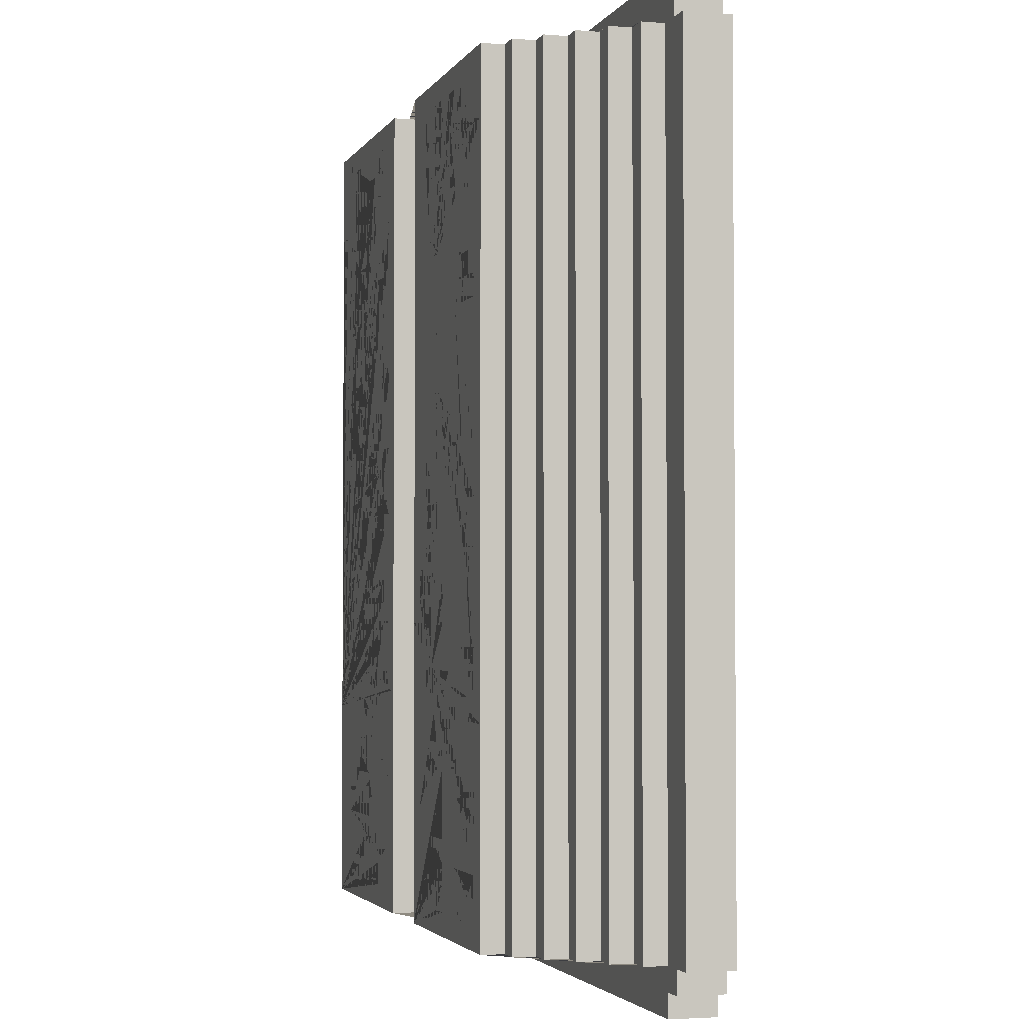
<metadata>
{"format":"obj","ext":"obj","renderer":"f3d","projection":"perspective","resolution":1024,"background":"white","views":[{"elev":-2.8,"azim":-105.9,"up":"+Z"}]}
</metadata>
<code>
o Book
v -0.04417 -0.1235 0.3163
v -0.04417 -0.1391 0.3163
v 0.04958 -0.1235 0.3163
v 0.04958 -0.1391 0.3163
v -0.04417 -0.1391 -0.3087
v 0.04958 -0.1235 -0.3087
v 0.04958 -0.1391 -0.3087
v -0.0598 -0.1235 0.3163
v -0.0598 -0.1079 0.3163
v 0.0652 -0.1235 0.3163
v -0.04417 -0.1235 -0.3087
v -0.0598 -0.1079 -0.3087
v -0.0598 -0.1235 -0.3087
v 0.0652 -0.1079 -0.3087
v 0.0652 -0.1235 -0.3087
v -0.2785 -0.1079 0.3163
v 0.0652 -0.1079 0.3163
v 0.284 -0.1079 0.3163
v -0.2942 -0.1079 0.285
v -0.2785 -0.1079 0.3007
v -0.2942 -0.1079 0.3007
v 0.284 -0.1079 0.3007
v 0.2996 -0.1079 0.3007
v 0.2996 -0.1079 0.285
v -0.3098 -0.1079 0.285
v 0.3152 -0.1079 0.285
v -0.2942 -0.1079 -0.2775
v -0.3098 -0.1079 -0.2775
v 0.2996 -0.1079 -0.2775
v 0.3152 -0.1079 -0.2775
v -0.2942 -0.1079 -0.2931
v -0.2785 -0.1079 -0.2931
v 0.2996 -0.1079 -0.2931
v -0.2785 -0.1079 -0.3087
v 0.284 -0.1079 -0.2931
v 0.284 -0.1079 -0.3087
v -0.2785 -0.0766 0.3007
v -0.2785 -0.0766 0.3163
v 0.284 -0.0766 0.3163
v -0.2942 -0.0766 0.285
v -0.2942 -0.0766 0.3007
v 0.2996 -0.0766 0.3007
v 0.2996 -0.0766 0.285
v 0.284 -0.0766 0.3007
v -0.3098 -0.0766 0.285
v -0.2785 -0.0766 0.285
v 0.284 -0.0766 0.285
v 0.3152 -0.0766 0.285
v -0.3098 -0.0766 -0.2775
v 0.2996 -0.0766 -0.2775
v 0.3152 -0.0766 -0.2775
v -0.2942 -0.0766 -0.2931
v -0.2942 -0.0766 -0.2775
v 0.1433 -0.0766 -0.2775
v 0.284 -0.0766 -0.2775
v 0.284 -0.0766 -0.2931
v 0.2996 -0.0766 -0.2931
v -0.2785 -0.0766 -0.3087
v -0.2785 -0.0766 -0.2931
v 0.1433 -0.0766 -0.3087
v 0.284 -0.0766 -0.3087
v -0.2785 -0.06098 0.285
v 0.2683 -0.06098 0.285
v 0.284 -0.06098 0.285
v -0.2785 -0.0766 -0.2775
v -0.2785 -0.06098 -0.2775
v -0.2629 -0.06098 -0.2775
v 0.284 -0.06098 -0.2775
v -0.2629 -0.04535 0.285
v -0.2629 -0.06098 0.285
v -0.2473 -0.04535 0.285
v 0.2683 -0.04535 0.285
v -0.2629 -0.04535 -0.2775
v -0.2473 -0.04535 -0.2775
v 0.2683 -0.06098 -0.2775
v 0.2527 -0.04535 -0.2775
v 0.2683 -0.04535 -0.2775
v -0.2473 -0.02973 0.285
v 0.2527 -0.02973 0.285
v 0.2527 -0.04535 0.285
v -0.2473 -0.02973 -0.2775
v -0.2317 -0.02973 -0.2775
v 0.2371 -0.02973 -0.2775
v 0.2527 -0.02973 -0.2775
v -0.2317 -0.0141 0.285
v -0.2317 -0.02973 0.285
v 0.2215 -0.0141 0.285
v 0.2371 -0.0141 0.285
v 0.2371 -0.02973 0.285
v -0.2317 -0.0141 -0.2775
v 0.01833 -0.0141 -0.2775
v 0.2371 -0.0141 -0.2775
v -0.216 0.001525 0.285
v -0.216 -0.0141 0.285
v -0.2004 0.001525 0.285
v -0.01292 -0.0141 0.285
v -0.01292 0.001525 0.285
v 0.03395 0.001525 0.285
v 0.01833 -0.0141 0.285
v 0.01833 0.001525 0.285
v 0.2058 0.001525 0.285
v 0.2215 0.001525 0.285
v -0.216 -0.0141 -0.2775
v -0.216 0.001525 -0.2775
v -0.01292 -0.0141 -0.2775
v -0.01292 0.001525 -0.2775
v -0.02855 0.001525 -0.2775
v 0.03395 0.001525 -0.2775
v 0.01833 0.001525 -0.2775
v 0.2058 0.001525 -0.2775
v 0.2215 -0.0141 -0.2775
v 0.2215 0.001525 -0.2775
v -0.2004 0.01715 0.285
v -0.1379 0.01715 0.2694
v -0.1223 0.01715 0.2694
v -0.1067 0.01715 0.2694
v -0.09105 0.01715 0.2694
v -0.02855 0.001525 0.285
v -0.02855 0.01715 0.285
v 0.03395 0.01715 0.285
v 0.1433 0.01715 0.2694
v 0.1746 0.01715 0.285
v 0.1746 0.01715 0.2694
v 0.1902 0.01715 0.2694
v 0.2058 0.01715 0.285
v -0.1535 0.01715 0.2538
v -0.1535 0.01715 0.2694
v 0.1121 0.01715 0.2538
v 0.2058 0.01715 0.2694
v -0.1379 0.01715 0.2538
v -0.1067 0.01715 0.2382
v -0.0598 0.01715 0.2538
v 0.0652 0.01715 0.2538
v 0.1121 0.01715 0.2382
v 0.1902 0.01715 0.2538
v -0.1848 0.01715 0.2382
v -0.2004 0.01715 0.2382
v -0.1535 0.01715 0.2382
v -0.1223 0.01715 0.2225
v -0.1223 0.01715 0.2382
v -0.07542 0.01715 0.2225
v -0.0598 0.01715 0.2382
v 0.0652 0.01715 0.2382
v 0.09645 0.01715 0.2382
v 0.159 0.01715 0.2382
v 0.2058 0.01715 0.2225
v -0.1379 0.01715 0.2069
v -0.1379 0.01715 0.2225
v -0.1067 0.01715 0.2069
v -0.09105 0.01715 0.2069
v -0.0598 0.01715 0.2225
v 0.04958 0.01715 0.2225
v 0.04958 0.01715 0.2069
v 0.09645 0.01715 0.2069
v 0.1121 0.01715 0.2069
v 0.1121 0.01715 0.2225
v 0.1277 0.01715 0.2225
v 0.1277 0.01715 0.2069
v 0.159 0.01715 0.2069
v 0.1902 0.01715 0.2225
v -0.1692 0.01715 0.2069
v -0.1535 0.01715 0.1913
v -0.1067 0.01715 0.1913
v 0.04958 0.01715 0.1913
v 0.0652 0.01715 0.2069
v 0.08083 0.01715 0.1913
v -0.2004 0.01715 0.1913
v -0.1223 0.01715 0.1913
v -0.09105 0.01715 0.1913
v -0.07542 0.01715 0.1913
v -0.07542 0.01715 0.1757
v -0.0598 0.01715 0.1757
v 0.0652 0.01715 0.1913
v 0.0652 0.01715 0.1757
v 0.09645 0.01715 0.1913
v 0.1277 0.01715 0.1913
v 0.159 0.01715 0.1757
v 0.1746 0.01715 0.1913
v 0.1902 0.01715 0.1913
v -0.1848 0.01715 0.1757
v -0.1692 0.01715 0.1757
v -0.1067 0.01715 0.16
v -0.09105 0.01715 0.16
v -0.0598 0.01715 0.16
v 0.08083 0.01715 0.1757
v 0.1277 0.01715 0.16
v 0.1433 0.01715 0.1757
v 0.1433 0.01715 0.16
v 0.1746 0.01715 0.1757
v -0.09105 0.01715 0.1444
v -0.07542 0.01715 0.16
v -0.07542 0.01715 0.1444
v 0.0652 0.01715 0.1444
v 0.1121 0.01715 0.1444
v 0.159 0.01715 0.1444
v -0.1223 0.01715 0.1288
v 0.08083 0.01715 0.1444
v 0.159 0.01715 0.1288
v -0.1848 0.01715 0.1288
v -0.1535 0.01715 0.1288
v -0.1379 0.01715 0.1132
v -0.09105 0.01715 0.1288
v -0.07542 0.01715 0.1132
v 0.0652 0.01715 0.1132
v 0.0652 0.01715 0.1288
v 0.08083 0.01715 0.1288
v 0.09645 0.01715 0.1132
v 0.09645 0.01715 0.1288
v 0.1746 0.01715 0.1288
v -0.02855 0.01715 0.1132
v 0.08083 0.01715 0.1132
v 0.1121 0.01715 0.1132
v 0.0652 0.01715 0.09755
v 0.08083 0.01715 0.08192
v 0.1277 0.01715 0.09755
v 0.1277 0.01715 0.08192
v 0.1433 0.01715 0.08192
v -0.09105 0.01715 0.08192
v 0.0652 0.01715 0.08192
v 0.159 0.01715 0.0663
v 0.1746 0.01715 0.0663
v 0.09645 0.01715 0.05067
v 0.09645 0.01715 0.0663
v 0.1277 0.01715 0.05067
v 0.2058 0.01715 0.05067
v -0.1535 0.01715 0.05067
v -0.1379 0.01715 0.03505
v 0.159 0.01715 0.05067
v 0.1902 0.01715 0.05067
v -0.2004 0.01715 0.01942
v -0.0598 0.01715 0.03505
v 0.04958 0.01715 0.03505
v 0.09645 0.01715 0.01942
v 0.09645 0.01715 0.03505
v 0.1277 0.01715 0.01942
v 0.1433 0.01715 0.01942
v 0.159 0.01715 0.01942
v 0.1746 0.01715 0.03505
v 0.1902 0.01715 0.03505
v -0.1379 0.01715 0.003798
v 0.04958 0.01715 0.003798
v 0.1121 0.01715 0.01942
v 0.1746 0.01715 0.003798
v -0.1848 0.01715 0.003798
v -0.1692 0.01715 0.003798
v -0.1692 0.01715 -0.01183
v -0.1535 0.01715 -0.01183
v -0.1379 0.01715 -0.01183
v -0.1223 0.01715 -0.01183
v -0.1223 0.01715 0.003798
v -0.09105 0.01715 0.003798
v -0.09105 0.01715 -0.01183
v -0.0598 0.01715 0.003798
v -0.04417 0.01715 -0.01183
v 0.0652 0.01715 -0.01183
v 0.08083 0.01715 -0.01183
v 0.09645 0.01715 0.003798
v 0.1277 0.01715 -0.01183
v -0.07542 0.01715 -0.01183
v 0.1121 0.01715 -0.02745
v 0.1277 0.01715 -0.02745
v -0.2004 0.01715 -0.04308
v -0.09105 0.01715 -0.04308
v -0.0598 0.01715 -0.02745
v -0.04417 0.01715 -0.02745
v 0.1433 0.01715 -0.02745
v 0.1746 0.01715 -0.04308
v -0.1535 0.01715 -0.0587
v -0.1535 0.01715 -0.04308
v -0.1379 0.01715 -0.04308
v -0.1223 0.01715 -0.04308
v -0.1067 0.01715 -0.04308
v -0.04417 0.01715 -0.04308
v 0.0652 0.01715 -0.04308
v -0.1692 0.01715 -0.0587
v -0.1067 0.01715 -0.07433
v -0.1067 0.01715 -0.0587
v -0.09105 0.01715 -0.0587
v -0.09105 0.01715 -0.07433
v -0.0598 0.01715 -0.07433
v 0.0652 0.01715 -0.07433
v 0.09645 0.01715 -0.0587
v 0.1746 0.01715 -0.0587
v -0.1535 0.01715 -0.08995
v -0.07542 0.01715 -0.07433
v -0.02855 0.01715 -0.07433
v 0.04958 0.01715 -0.07433
v 0.1277 0.01715 -0.07433
v 0.1277 0.01715 -0.08995
v -0.1848 0.01715 -0.1056
v -0.1848 0.01715 -0.08995
v -0.04417 0.01715 -0.1056
v 0.04958 0.01715 -0.08995
v 0.04958 0.01715 -0.1056
v 0.0652 0.01715 -0.08995
v 0.0652 0.01715 -0.1056
v 0.08083 0.01715 -0.08995
v 0.09645 0.01715 -0.08995
v -0.1692 0.01715 -0.1056
v -0.1535 0.01715 -0.1212
v -0.1379 0.01715 -0.1056
v -0.09105 0.01715 -0.1056
v 0.03395 0.01715 -0.1212
v 0.1433 0.01715 -0.1212
v 0.159 0.01715 -0.1212
v -0.2004 0.01715 -0.1368
v -0.1848 0.01715 -0.1212
v -0.07542 0.01715 -0.1368
v -0.04417 0.01715 -0.1212
v 0.0652 0.01715 -0.1212
v 0.1902 0.01715 -0.1212
v -0.1848 0.01715 -0.1368
v -0.1379 0.01715 -0.1368
v -0.1223 0.01715 -0.1525
v -0.1067 0.01715 -0.1368
v -0.0598 0.01715 -0.1368
v 0.2058 0.01715 -0.1368
v -0.1067 0.01715 -0.1525
v -0.1067 0.01715 -0.1681
v -0.09105 0.01715 -0.1525
v -0.0598 0.01715 -0.1525
v -0.0598 0.01715 -0.1681
v 0.0652 0.01715 -0.1681
v 0.09645 0.01715 -0.1681
v 0.1121 0.01715 -0.1681
v 0.1433 0.01715 -0.1525
v 0.2058 0.01715 -0.1681
v -0.1848 0.01715 -0.1681
v -0.09105 0.01715 -0.1681
v -0.07542 0.01715 -0.1837
v -0.07542 0.01715 -0.1681
v -0.02855 0.01715 -0.1681
v 0.04958 0.01715 -0.1681
v 0.08083 0.01715 -0.1837
v 0.08083 0.01715 -0.1681
v 0.1121 0.01715 -0.1837
v 0.1433 0.01715 -0.1837
v 0.159 0.01715 -0.1837
v 0.1902 0.01715 -0.1837
v -0.1848 0.01715 -0.1993
v -0.0598 0.01715 -0.1837
v -0.04417 0.01715 -0.1993
v 0.03395 0.01715 -0.1837
v 0.04958 0.01715 -0.1837
v 0.1121 0.01715 -0.1993
v 0.159 0.01715 -0.1993
v 0.1746 0.01715 -0.1993
v -0.1692 0.01715 -0.215
v -0.1223 0.01715 -0.215
v -0.1067 0.01715 -0.215
v -0.07542 0.01715 -0.215
v -0.0598 0.01715 -0.215
v -0.02855 0.01715 -0.1993
v 0.09645 0.01715 -0.1993
v 0.1121 0.01715 -0.215
v -0.1692 0.01715 -0.2306
v -0.1379 0.01715 -0.2306
v -0.07542 0.01715 -0.2306
v -0.04417 0.01715 -0.215
v 0.04958 0.01715 -0.2306
v 0.08083 0.01715 -0.2306
v 0.09645 0.01715 -0.2306
v 0.1277 0.01715 -0.2306
v 0.159 0.01715 -0.2306
v 0.1746 0.01715 -0.215
v 0.1746 0.01715 -0.2306
v 0.2058 0.01715 -0.2306
v -0.2004 0.01715 -0.2306
v -0.1848 0.01715 -0.2462
v -0.1848 0.01715 -0.2306
v -0.1223 0.01715 -0.2306
v -0.1067 0.01715 -0.2462
v -0.1067 0.01715 -0.2306
v -0.04417 0.01715 -0.2306
v 0.04958 0.01715 -0.2462
v 0.08083 0.01715 -0.2462
v 0.1433 0.01715 -0.2306
v 0.1433 0.01715 -0.2462
v 0.1746 0.01715 -0.2462
v -0.1692 0.01715 -0.2462
v -0.1535 0.01715 -0.2462
v -0.1379 0.01715 -0.2462
v -0.1067 0.01715 -0.2618
v -0.09105 0.01715 -0.2462
v -0.07542 0.01715 -0.2462
v -0.0598 0.01715 -0.2462
v 0.03395 0.01715 -0.2462
v 0.09645 0.01715 -0.2462
v 0.1277 0.01715 -0.2462
v -0.2004 0.001525 -0.2775
v -0.2004 0.01715 -0.2775
v -0.1535 0.01715 -0.2618
v -0.1379 0.01715 -0.2775
v -0.02855 0.01715 -0.2775
v 0.03395 0.01715 -0.2775
v 0.08083 0.01715 -0.2618
v 0.09645 0.01715 -0.2618
v 0.1433 0.01715 -0.2618
v 0.159 0.01715 -0.2618
v 0.2058 0.01715 -0.2775
v -0.09105 0.01715 0.2538
v -0.07542 0.01715 0.2538
v -0.0598 0.01715 0.2694
v 0.0652 0.01715 0.2694
v 0.08083 0.01715 0.2538
v 0.08083 0.01715 0.2694
v 0.1433 0.01715 0.2538
v 0.159 0.01715 0.2694
v 0.1746 0.01715 0.2538
v -0.1848 0.01715 0.2538
v -0.1223 0.01715 0.2538
v -0.1067 0.01715 0.2538
v 0.08083 0.01715 0.2382
v 0.09645 0.01715 0.2538
v -0.0598 0.01715 0.2069
v 0.159 0.01715 0.2225
v -0.1692 0.01715 0.1913
v -0.1535 0.01715 0.2069
v -0.1223 0.01715 0.2069
v -0.07542 0.01715 0.2069
v 0.08083 0.01715 0.2069
v 0.1433 0.01715 0.1913
v 0.1433 0.01715 0.2069
v 0.1746 0.01715 0.2069
v -0.1848 0.01715 0.1913
v -0.1692 0.01715 0.16
v -0.1535 0.01715 0.16
v -0.1379 0.01715 0.16
v -0.1223 0.01715 0.16
v -0.1067 0.01715 0.1444
v 0.0652 0.01715 0.16
v 0.08083 0.01715 0.16
v -0.1848 0.01715 0.1444
v -0.1692 0.01715 0.1444
v -0.1535 0.01715 0.1444
v -0.1379 0.01715 0.1444
v -0.1379 0.01715 0.1288
v -0.1223 0.01715 0.1444
v -0.07542 0.01715 0.1288
v 0.1433 0.01715 0.1288
v 0.1902 0.01715 0.1444
v 0.159 0.01715 0.1132
v 0.1746 0.01715 0.1132
v 0.1902 0.01715 0.1132
v 0.04958 0.01715 0.1132
v 0.04958 0.01715 0.09755
v 0.1433 0.01715 0.09755
v 0.1433 0.01715 0.1132
v 0.1433 0.01715 0.0663
v 0.0652 0.01715 0.05067
v 0.1277 0.01715 0.0663
v 0.1746 0.01715 0.05067
v 0.04958 0.01715 0.05067
v 0.0652 0.01715 0.03505
v 0.08083 0.01715 0.05067
v 0.08083 0.01715 0.03505
v -0.1848 0.01715 0.03505
v -0.1848 0.01715 0.01942
v -0.1692 0.01715 0.01942
v -0.1535 0.01715 0.01942
v -0.1535 0.01715 0.03505
v -0.1379 0.01715 0.01942
v -0.1223 0.01715 0.03505
v -0.1067 0.01715 0.03505
v -0.1067 0.01715 0.01942
v -0.09105 0.01715 0.01942
v -0.09105 0.01715 0.03505
v -0.07542 0.01715 0.03505
v -0.07542 0.01715 0.01942
v 0.04958 0.01715 0.01942
v 0.0652 0.01715 0.01942
v 0.08083 0.01715 0.003798
v 0.1121 0.01715 0.003798
v 0.1277 0.01715 0.003798
v 0.1433 0.01715 0.003798
v 0.1746 0.01715 0.01942
v 0.0652 0.01715 0.003798
v -0.1848 0.01715 -0.01183
v -0.1848 0.01715 -0.02745
v -0.1692 0.01715 -0.02745
v -0.1067 0.01715 -0.01183
v -0.0598 0.01715 -0.01183
v 0.1121 0.01715 -0.01183
v -0.07542 0.01715 -0.02745
v -0.1848 0.01715 -0.04308
v -0.1848 0.01715 -0.0587
v -0.1692 0.01715 -0.04308
v -0.07542 0.01715 -0.04308
v -0.07542 0.01715 -0.0587
v -0.04417 0.01715 -0.0587
v 0.0652 0.01715 -0.0587
v 0.1277 0.01715 -0.0587
v 0.04958 0.01715 -0.0587
v 0.09645 0.01715 -0.07433
v -0.1379 0.01715 -0.08995
v -0.1223 0.01715 -0.1056
v -0.1067 0.01715 -0.08995
v -0.07542 0.01715 -0.08995
v -0.07542 0.01715 -0.1056
v -0.0598 0.01715 -0.1056
v -0.0598 0.01715 -0.08995
v 0.1277 0.01715 -0.1056
v 0.1746 0.01715 -0.1056
v 0.1746 0.01715 -0.08995
v -0.1067 0.01715 -0.1056
v -0.1067 0.01715 -0.1212
v -0.09105 0.01715 -0.1212
v -0.0598 0.01715 -0.1212
v 0.04958 0.01715 -0.1212
v 0.08083 0.01715 -0.1212
v 0.09645 0.01715 -0.1056
v 0.1121 0.01715 -0.1212
v 0.1121 0.01715 -0.1056
v -0.1692 0.01715 -0.1368
v -0.1692 0.01715 -0.1212
v -0.1379 0.01715 -0.1212
v -0.1223 0.01715 -0.1368
v -0.1223 0.01715 -0.1212
v -0.07542 0.01715 -0.1212
v 0.1277 0.01715 -0.1212
v 0.1277 0.01715 -0.1368
v 0.159 0.01715 -0.1368
v 0.1746 0.01715 -0.1212
v 0.1902 0.01715 -0.1368
v 0.1121 0.01715 -0.1368
v 0.1121 0.01715 -0.1525
v -0.1223 0.01715 -0.1681
v -0.1223 0.01715 -0.1837
v 0.0652 0.01715 -0.1837
v 0.09645 0.01715 -0.1837
v 0.1433 0.01715 -0.1681
v -0.1692 0.01715 -0.1993
v -0.1692 0.01715 -0.1837
v 0.1746 0.01715 -0.1837
v -0.1535 0.01715 -0.2306
v -0.1535 0.01715 -0.215
v -0.1379 0.01715 -0.215
v -0.0598 0.01715 -0.2306
v 0.1121 0.01715 -0.2462
v 0.1121 0.01715 -0.2306
v 0.159 0.01715 -0.2462
v -0.1379 0.01715 -0.2618
v -0.09105 0.01715 -0.2618
f 24 43 42 23
f 4 2 5 7
f 29 50 51 30
f 26 48 43 24
f 14 36 35 33 29 30 26 24 23 22 18 17
f 41 40 19 21
f 23 42 44 22
f 56 57 33 35
f 19 40 45 25
f 59 58 34 32
f 13 11 1 8
f 49 53 27 28
f 12 9 16 20 21 19 25 28 27 31 32 34
f 1 11 5 2
f 39 38 16 9 8 1 2 4 3 10 17 18
f 22 44 39 18
f 53 52 31 27
f 15 14 17 10
f 4 7 6 3
f 30 51 48 26
f 9 12 13 8
f 36 61 56 35
f 49 28 25 45
f 6 15 10 3
f 20 37 41 21
f 33 57 50 29
f 38 37 20 16
f 54 60 58 59 52 53 49 45 40 46 65
f 47 46 40 41 37 38 39 44 42 43 48 51 50 57 56 61 60 54 55
f 58 60 61 36 14 15 6 7 5 11 13 12 34
f 52 59 32 31
f 100 109 91 99
f 105 96 99 91
f 110 400 367 327 317 225 146 129 125 101
f 125 129 124 123 122
f 456 234 222 224 451 449 220 228 237 236 475 266 261 258 483 473 474 235 242 233 471 454 450 455
f 73 67 70 69
f 229 452 221 220 442 198 209 443 444 441 195 177 189 178 179 160 146 225
f 167 230 262 306 368 391 390 95 113 137
f 365 347 534 339 327 367 366 364 541 378 377 363 540 362 388 376 361 360 375 387 343 344 529 334 530 354 345 355
f 191 184 172 171 170 420 415 151 142 402 132 403 117 116 412 411 115 114 127 126 410 136 137 113 119 210 203 439 192 190 183
f 218 467 464 465 466 251 252 263 488 489 285 279 278 277 272 481 249 271 270 248 247 246 478 479 480 487 485 262 230 458 244 245 240 250 463 227 462 460 461 226 201 437 196 438 430
f 79 84 83 89
f 317 524 311 523 503 504 289 502 513 511 298 494 288 492 283 267 274 491 493 287 281 295 293 294 509 303 120 122 123 409 135 124 129 146 160 416 159 424 178 189 177 187 422 423 158 157 156 134 145 408 121 407 128 414 405 406 404 133 143 152 153 164 173 165 421 166 185 174 431 193 197 206 205 204 445 446 213 219 450 453 232 454 471 470 241 477 255 256 472 257 233 242 473 483 260 261 266 475 243 476 237 228 452 238 239 229 225
f 108 109 100 98
f 387 395 108 98 120 303 343
f 186 215 447 448 442 220 449 217 216 451 223 222 455 214 219 213 204 211 206 208 207 212 194 197 432 431 174 185 166 175 154 421 165 153 152 143 133 405 413 144 414 128 134 156 155 158 176 422 187 177 195 198 440 188
f 342 359 352 538 358 351 350 319 318 314 517 315 506 507 320 329 331 330 341 322 332 353
f 89 88 87 102 101 125 122 120 98 100 99 96 97 118 119 113 95 93 94 85 86 78 71 69 70 62 46 47 64 63 72 80 79
f 72 77 76 80
f 85 90 82 86
f 394 393 542 382 357 371 349 537 536 348 532 533 528 527 319 350 373 372 383 543 384 385 386 538 374 359 342 353
f 88 92 111 87
f 106 107 118 97
f 307 312 306 262 485 486 275 487 480 246 247 269 270 268 284 291 290 299 515
f 83 92 88 89
f 70 67 66 62
f 400 395 387 375 376 396 397 388 539 540 363 389 378 398 399 541 379 366 367
f 82 81 78 86
f 437 201 226 461 457 458 230 167 425 180 181 417 162 427 426 434 433 199 200 435 436
f 460 462 240 245 459
f 526 325 324 335 334 529 323 333 344 343 303 509 310 296 294 293 295 281 491 282 494 298 297 510 512 513 502 503 523 305 522 524 317 327 339 534 338 346 347 365 355 345 336 337 531 326 304 520 521 525
f 93 104 103 94
f 107 394 353 332 286 210 119 118
f 94 103 90 85
f 62 66 65 46
f 75 77 72 63
f 80 76 84 79
f 95 390 104 93
f 81 74 71 78
f 111 112 102 87
f 64 68 75 63
f 499 500 508 519 507 302 505 497 495 301 496 518 516 313 517 314 527 328 340 532 348 356 370 368 306 312 514 515 300 284 268 270 271 272 277 276 279 285 489 490 273 488 484 264 265 254 482 259 252 251 253 231 468 469 466 467 218 430 190 202 439 203 210 286 280 501 498
f 65 66 67 73 74 81 82 90 103 104 390 391 393 394 107 106 105 91 109 108 395 400 110 112 111 92 83 84 76 77 75 68 55 54
f 280 286 332 322 321 320 507 519 308 316 508 309 292 500 501
f 55 68 64 47
f 259 482 264 484
f 373 358 385 384 372
f 496 505 506 518
f 357 382 381 392 542 393 391 368 370 369 380 356 535 536 537
f 150 169 170 171 191 183 182 163 149 419 139 140 131 412 116 117 401 402 142 151 141 420
f 96 105 106 97
f 324 325 336 530
f 74 73 69 71
f 411 140 139 148 147 419 168 163 182 429 438 436 428 427 162 418 161 417 425 167 137 136 138 126 130 114 115
f 102 112 110 101
f 526 326 531 325
f 481 272 271 249
f 531 337 336 325
f 518 506 315 517 313 516
f 270 269 247 248
f 484 488 263 252 259
f 360 361 376 375
f 328 527 528 533 532 340
f 471 233 257 472 256 255 477 241 470
f 403 132 402 401 117
f 237 476 243 475 236
f 463 250 240 462 227
f 497 505 496 301 495
f 300 515 299 290 291 284
f 461 460 459 245 244 458 457
f 488 273 490 489
f 321 322 341 330 331 329 320
f 182 183 190 430 438 429
f 512 510 297 298 511 513
f 127 114 130 126
f 404 406 405 133
f 123 124 135 409
f 274 267 283 492 288 494 282 491
f 411 412 131 140
f 405 414 144 413
f 148 139 419 147
f 141 151 415 420
f 156 157 158 155
f 161 418 162 417
f 419 149 163 168
f 150 420 170 169
f 153 165 173 164
f 421 154 175 166
f 158 423 422 176
f 425 417 181 180
f 171 172 184 191
f 160 179 178 424 159 416
f 435 200 199 433 434 426 427 428 436
f 431 432 197 193
f 231 253 251 466 469 468
f 436 438 196 437
f 190 192 439 202
f 205 206 211 204
f 523 311 524 522 305
f 445 204 213 446
f 216 217 449 451
f 408 145 134 128 407 121
f 220 221 452 228
f 453 450 454 232
f 455 222 234 456
f 452 229 239 238
f 464 467 466 465
f 126 138 136 410
f 242 235 474 473
f 478 246 480 479
f 482 254 265 264
f 483 258 261 260
f 485 487 275 486
f 277 278 279 276
f 493 491 281 287
f 304 326 526 525 521 520
f 498 501 500 499
f 505 302 507 506
f 500 292 309 508
f 294 296 310 509
f 307 515 514 312
f 519 508 316 308
f 351 358 373 350
f 194 212 207 208 206 197
f 314 318 319 527
f 504 503 502 289
f 448 447 215 186 188 440 198 442
f 333 323 529 344
f 335 324 530 334
f 530 336 345 354
f 338 534 347 346
f 348 536 535 356
f 537 349 371 357
f 223 451 224 222
f 352 359 374 538
f 370 356 380 369
f 358 538 386 385
f 444 443 209 198 195 441
f 362 540 539 388
f 363 377 378 389
f 364 366 379 541
f 381 382 542 392
f 372 384 543 383
f 376 388 397 396
f 378 541 399 398
f 214 455 450 219

</code>
